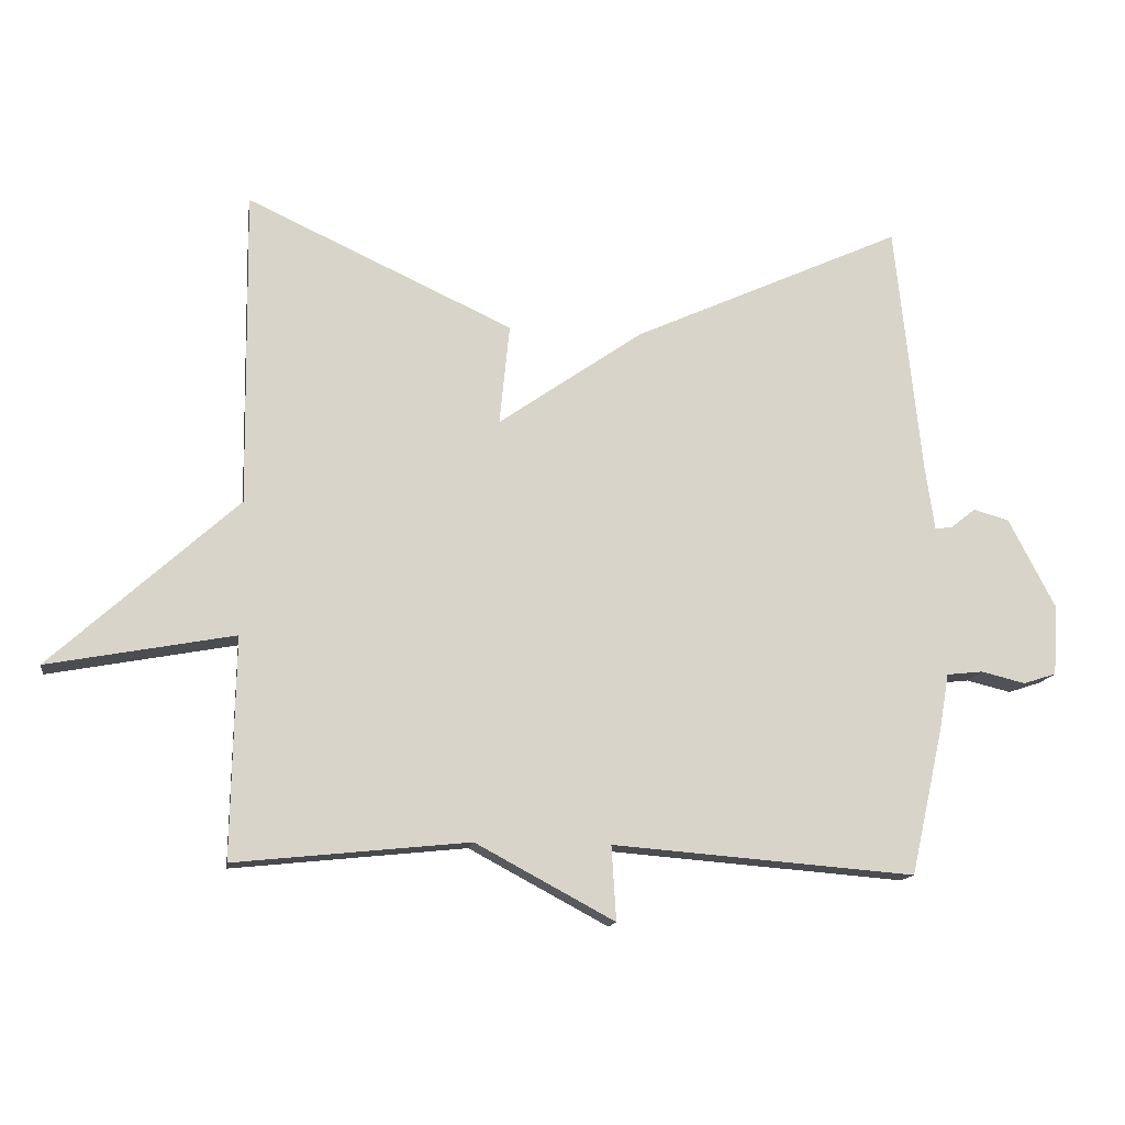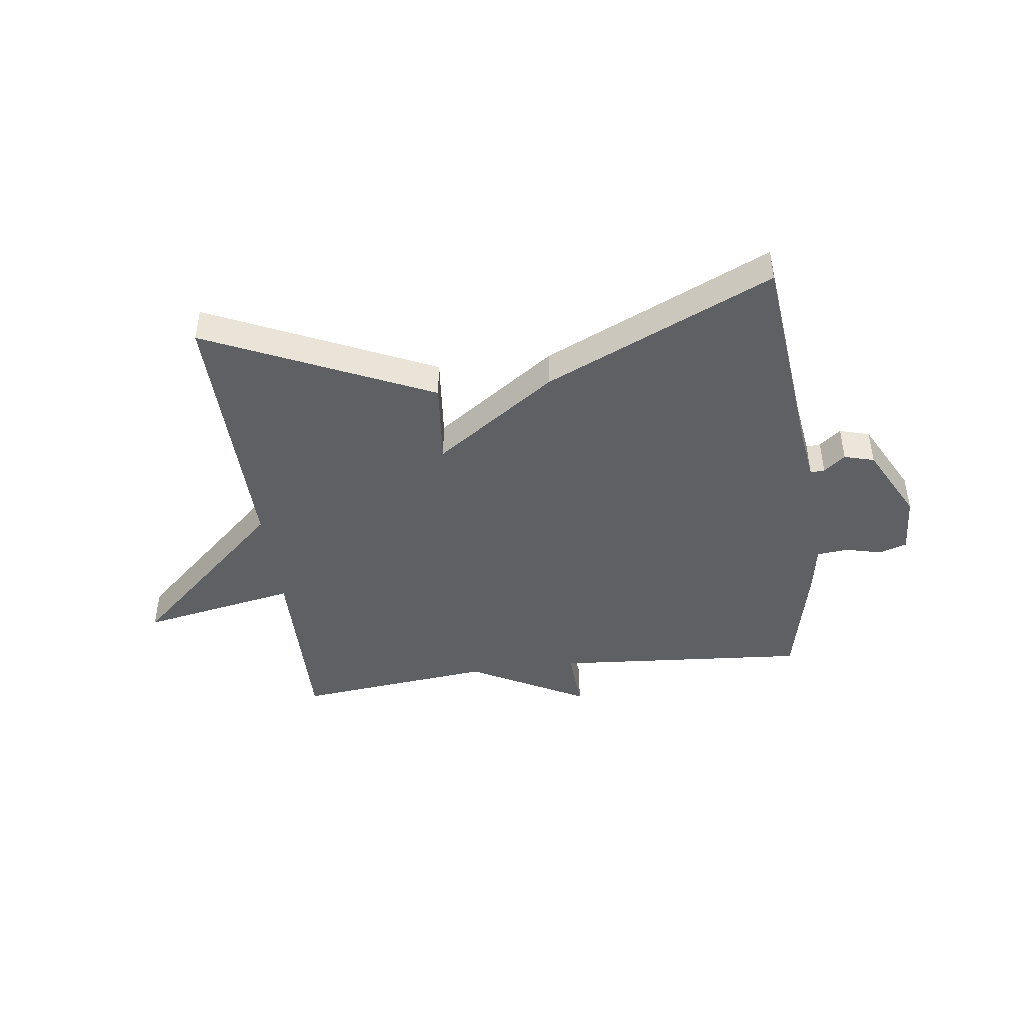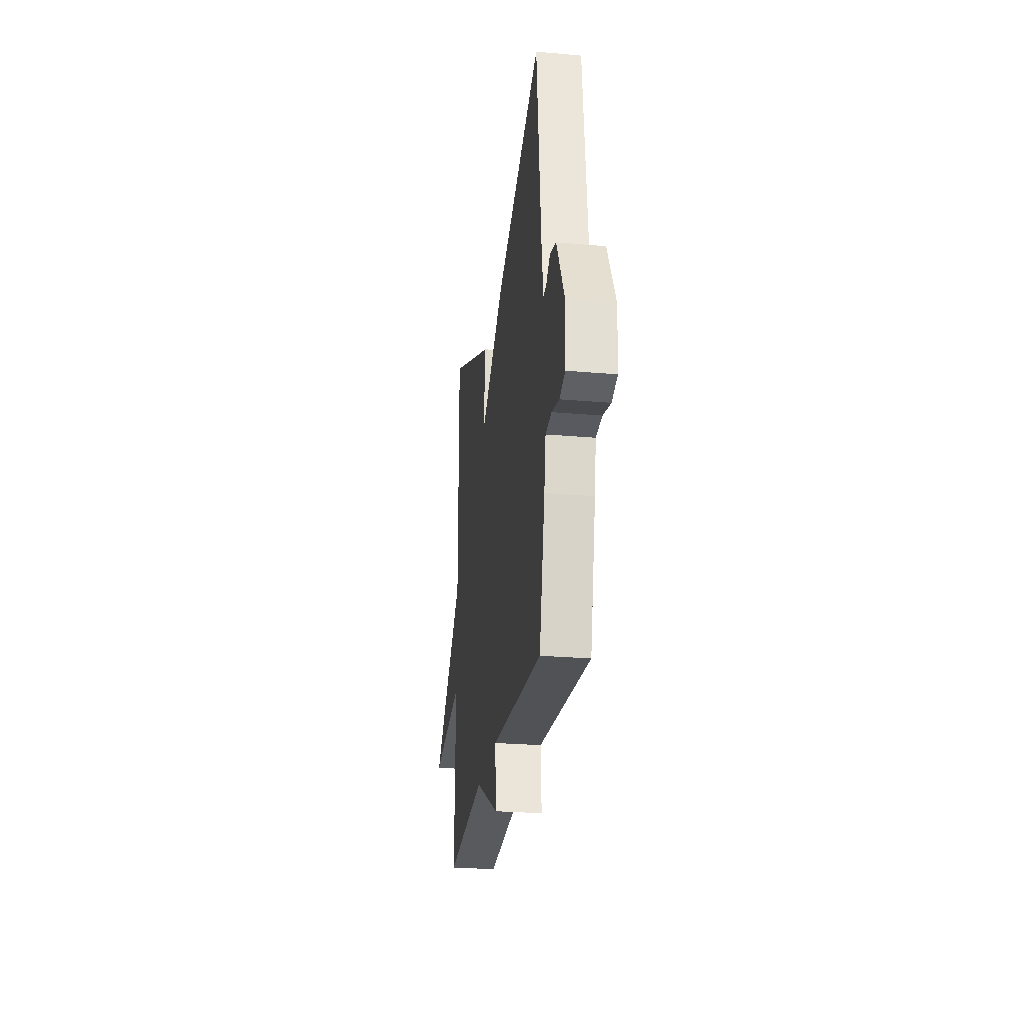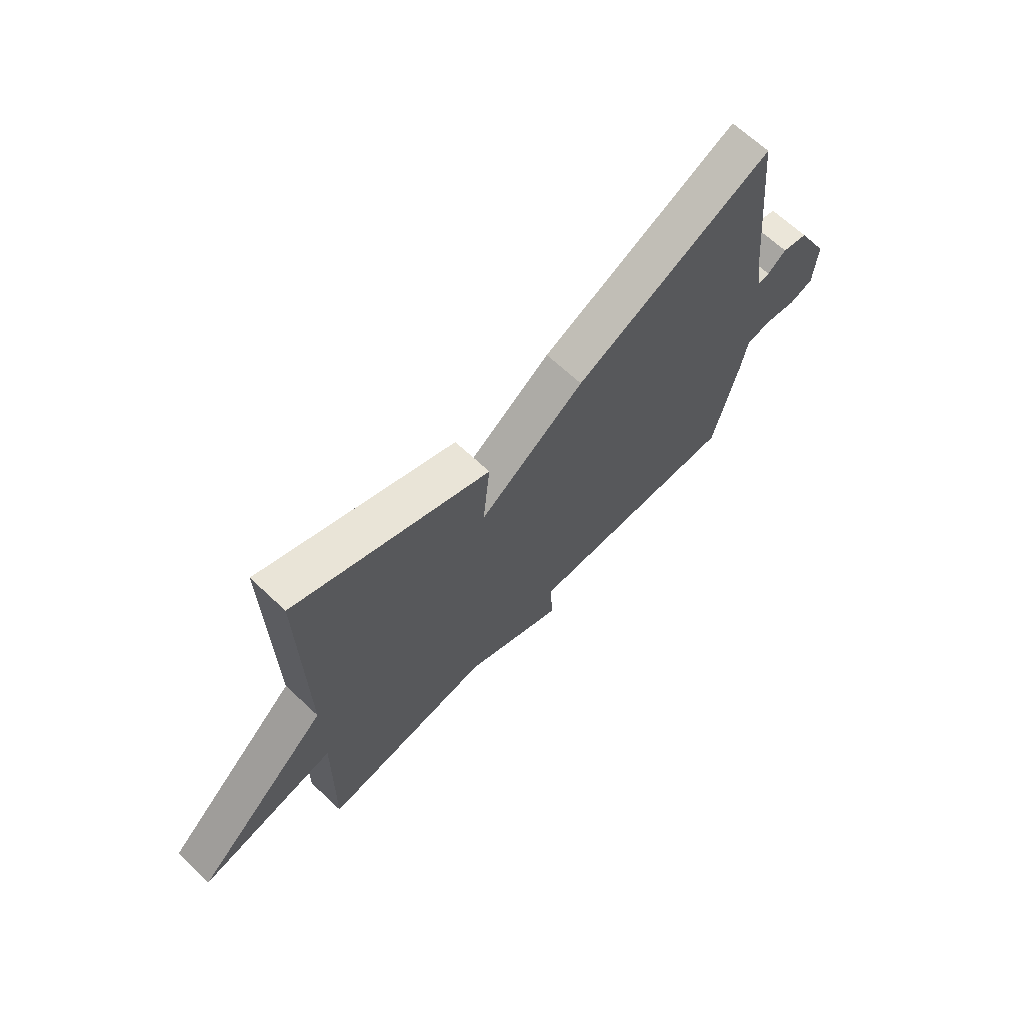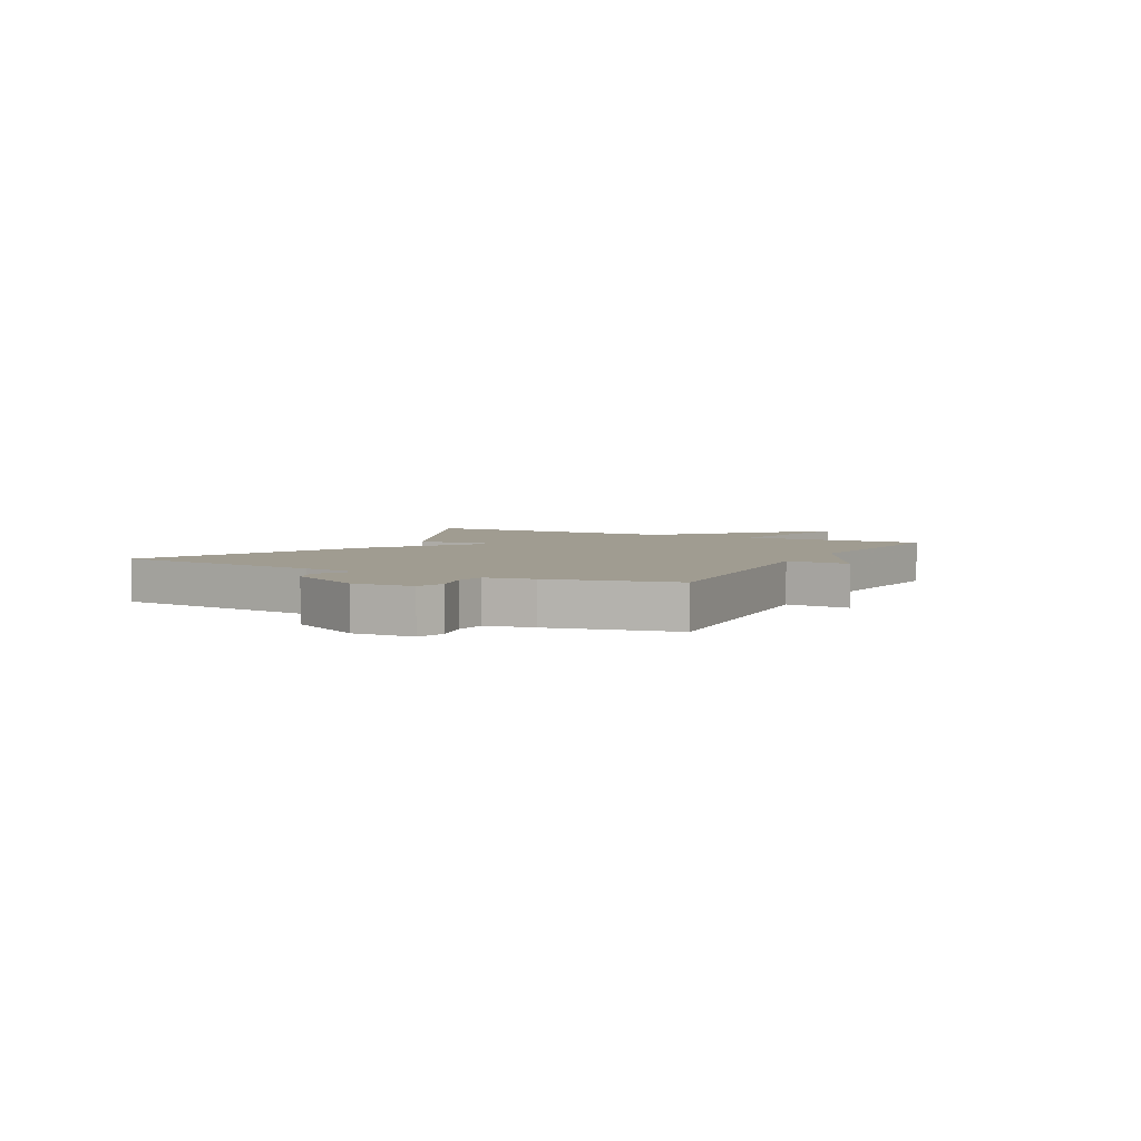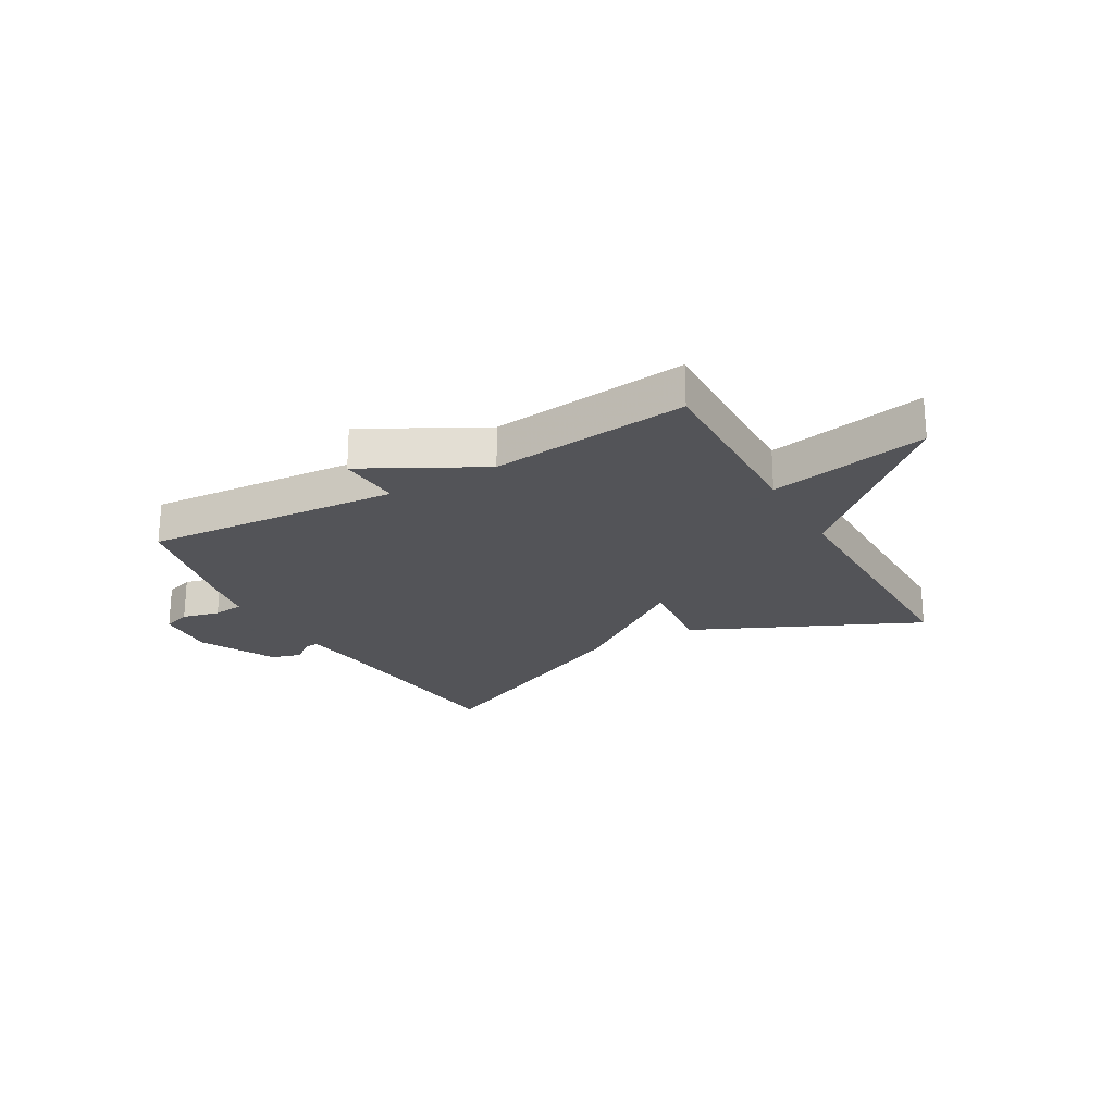
<metadata>
{"format":"obj","ext":"obj","renderer":"f3d","projection":"perspective","resolution":1024,"background":"white","views":[{"elev":-14.0,"azim":-8.6,"up":"+Z"},{"elev":-44.3,"azim":7.6,"up":"+Y"},{"elev":-25.7,"azim":82.0,"up":"+Z"},{"elev":66.8,"azim":-46.7,"up":"+Z"},{"elev":4.4,"azim":117.8,"up":"+Y"},{"elev":-23.4,"azim":-150.3,"up":"+Y"}]}
</metadata>
<code>
v -0.5 0.07 -0.5
v -0.494 0.07 -0.172
v -0.772 0.07 -0.224
v -0.494 0.07 0.028
v -0.5 0.07 0.5
v -0.103 0.07 0.317
v -0.118 0.07 0.167
v 0.097 0.07 0.317
v 0.5 0.07 0.5
v 0.539 0.07 0.127
v 0.553 0.07 0.029
v 0.578 0.07 0.031
v 0.616 0.07 0.061
v 0.669 0.07 0.046
v 0.738 0.07 -0.087
v 0.732 0.07 -0.192
v 0.683 0.07 -0.208
v 0.617 0.07 -0.192
v 0.563 0.07 -0.198
v 0.549 0.07 -0.281
v 0.5 0.07 -0.5
v 0.049 0.07 -0.464
v 0.056 0.07 -0.575
v -0.151 0.07 -0.464
v -0.5 0 -0.5
v -0.494 0 -0.172
v -0.772 0 -0.224
v -0.494 0 0.028
v -0.5 0 0.5
v -0.103 0 0.317
v -0.118 0 0.167
v 0.097 0 0.317
v 0.5 0 0.5
v 0.539 0 0.127
v 0.553 0 0.029
v 0.578 0 0.031
v 0.616 0 0.061
v 0.669 0 0.046
v 0.738 0 -0.087
v 0.732 0 -0.192
v 0.683 0 -0.208
v 0.617 0 -0.192
v 0.563 0 -0.198
v 0.549 0 -0.281
v 0.5 0 -0.5
v 0.049 0 -0.464
v 0.056 0 -0.575
v -0.151 0 -0.464
f 22 23 24
f 19 20 21 22
f 19 22 24
f 16 17 18
f 15 16 18
f 14 15 18
f 13 14 18
f 12 13 18
f 11 12 18 19
f 24 1 2
f 19 24 2
f 11 19 2
f 10 11 2
f 9 10 2
f 8 9 2
f 7 8 2
f 4 5 6 7
f 2 3 4 7
f 48 47 46
f 46 45 44 43
f 48 46 43
f 42 41 40
f 42 40 39
f 42 39 38
f 42 38 37
f 42 37 36
f 43 42 36 35
f 26 25 48
f 26 48 43
f 26 43 35
f 26 35 34
f 26 34 33
f 26 33 32
f 26 32 31
f 31 30 29 28
f 31 28 27 26
f 1 25 26 2
f 2 26 27 3
f 3 27 28 4
f 4 28 29 5
f 5 29 30 6
f 6 30 31 7
f 7 31 32 8
f 8 32 33 9
f 9 33 34 10
f 10 34 35 11
f 11 35 36 12
f 12 36 37 13
f 13 37 38 14
f 14 38 39 15
f 15 39 40 16
f 16 40 41 17
f 17 41 42 18
f 18 42 43 19
f 19 43 44 20
f 20 44 45 21
f 21 45 46 22
f 22 46 47 23
f 23 47 48 24
f 24 48 25 1

</code>
